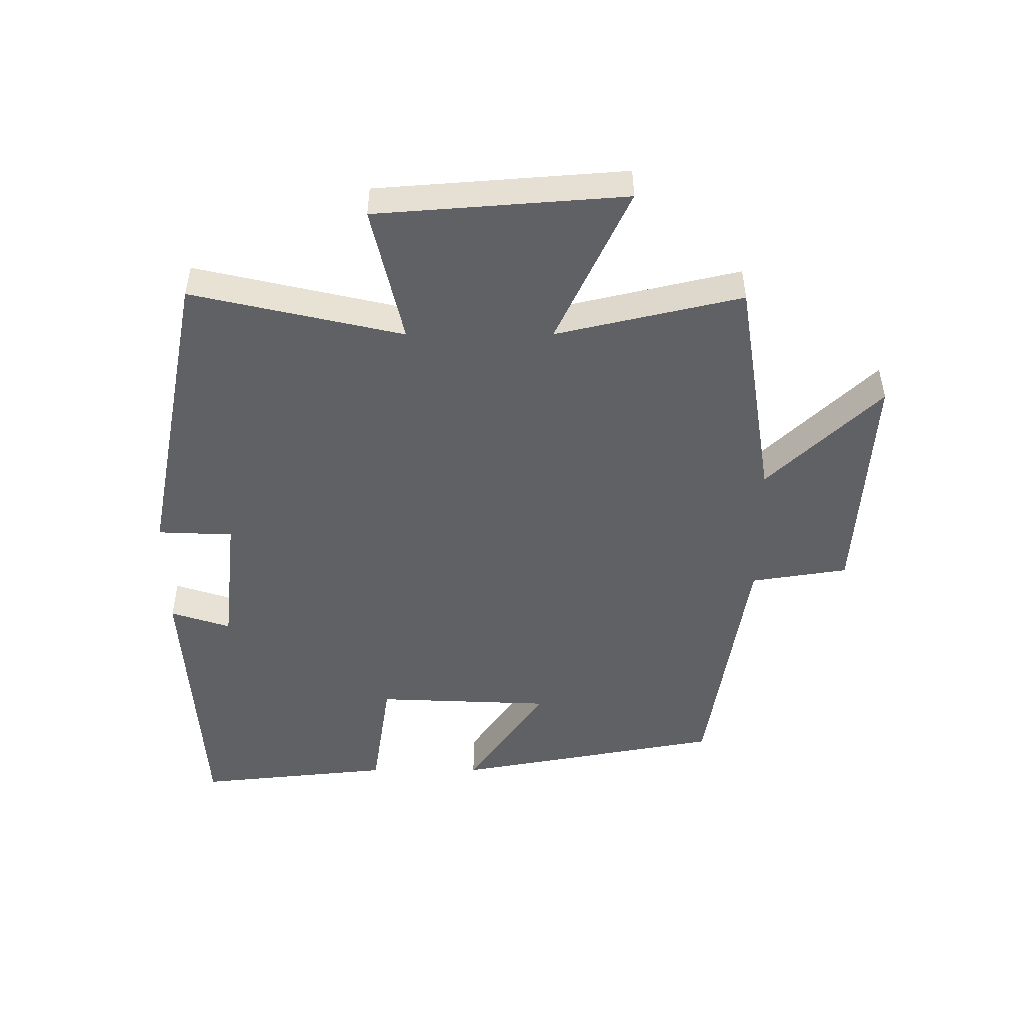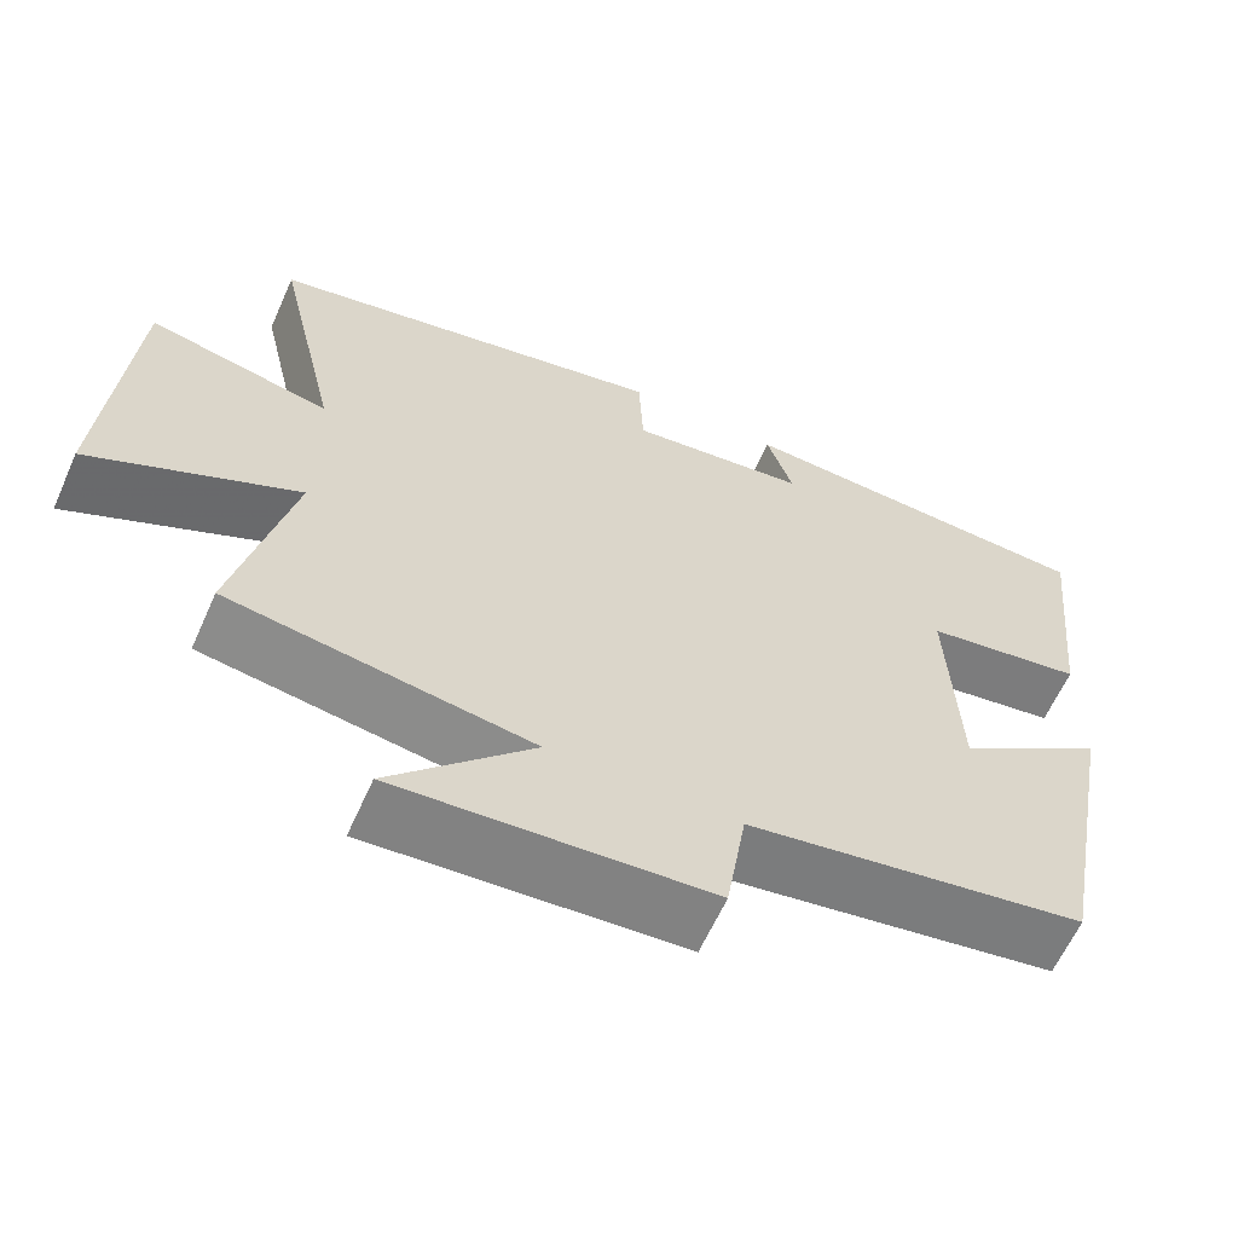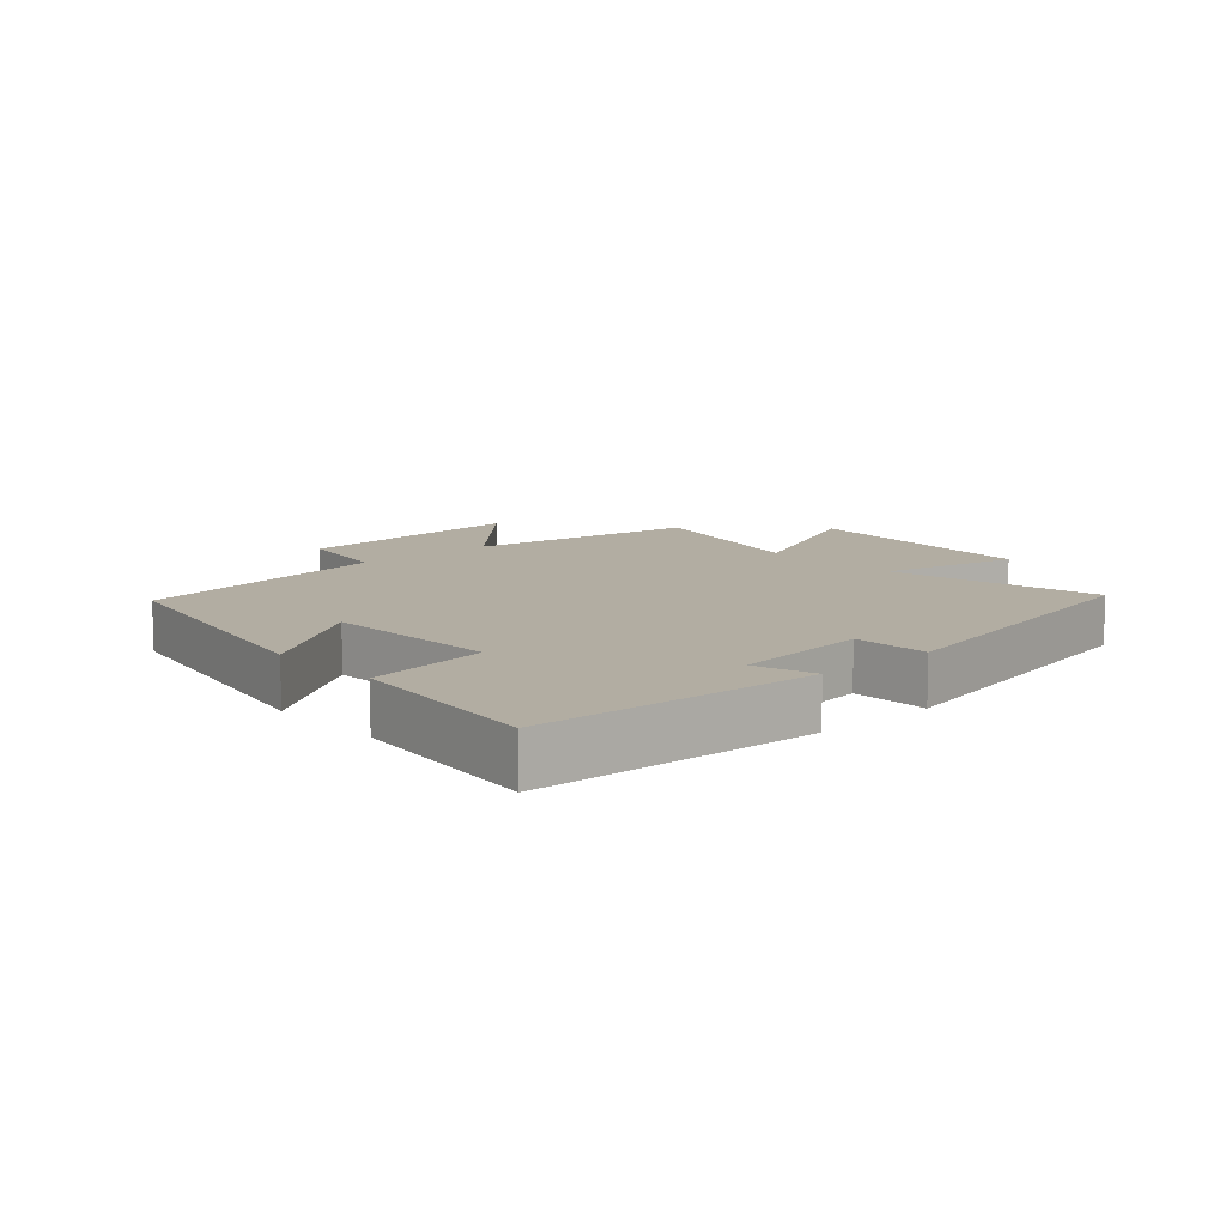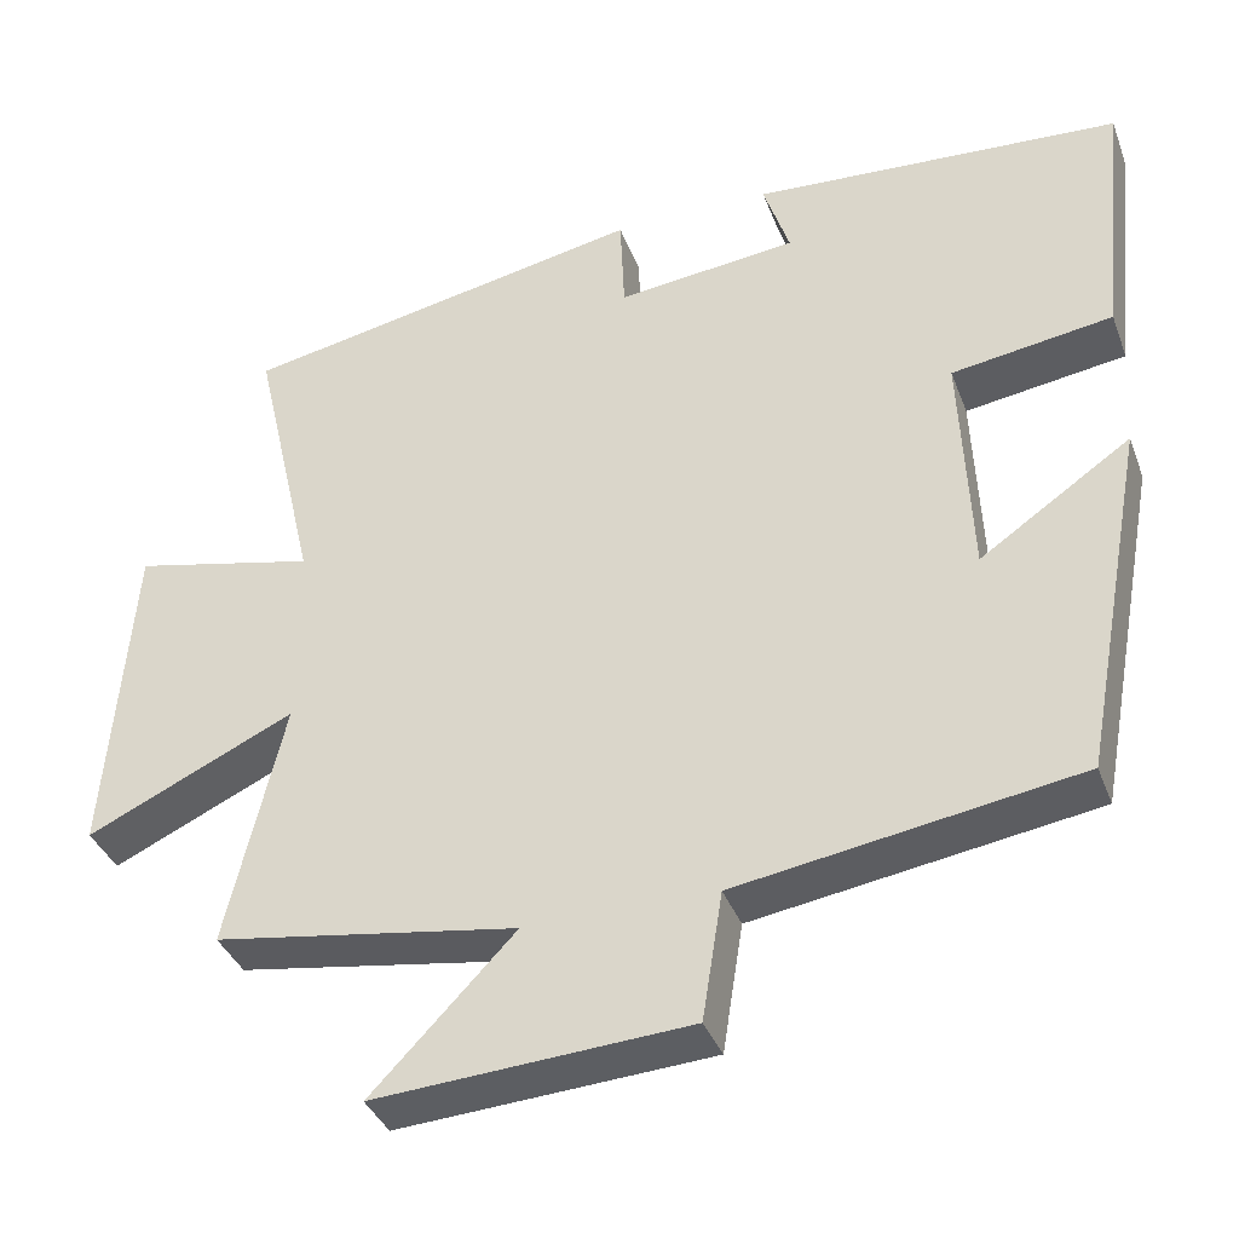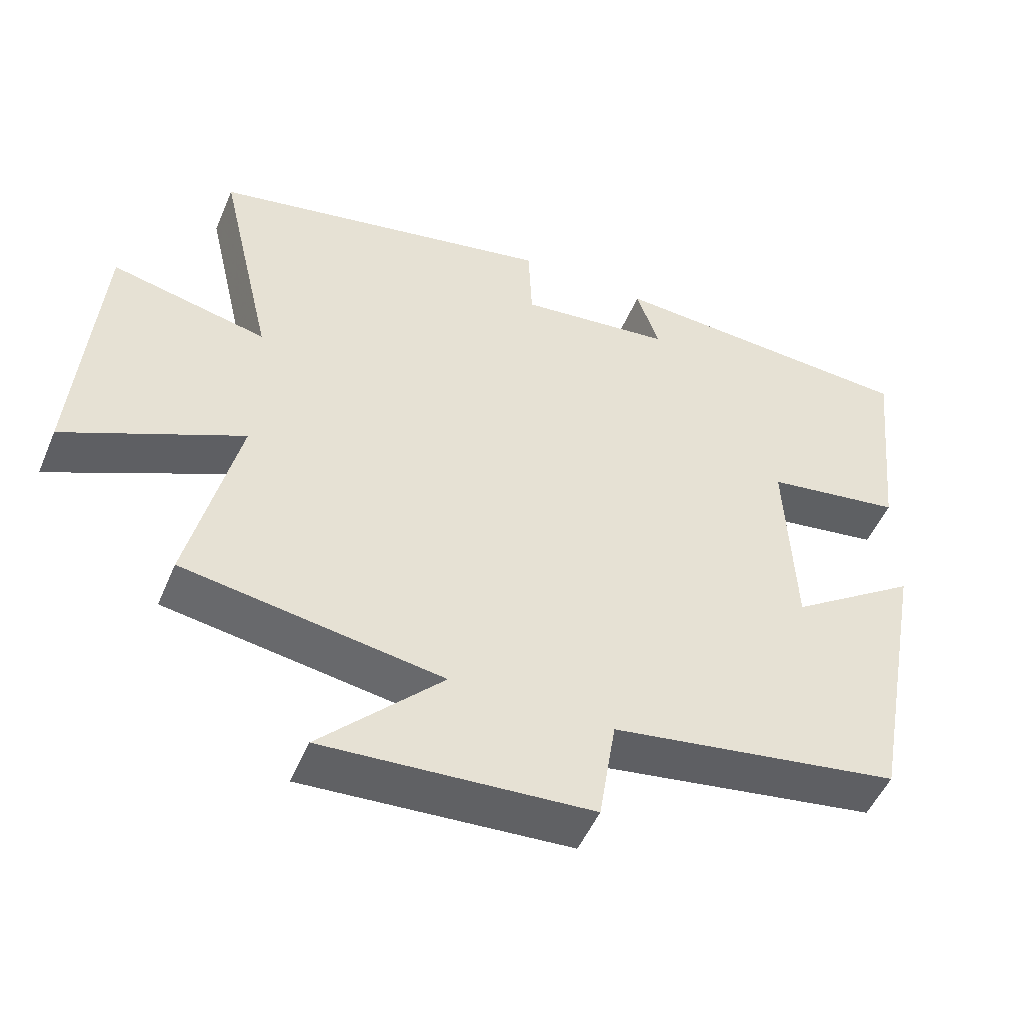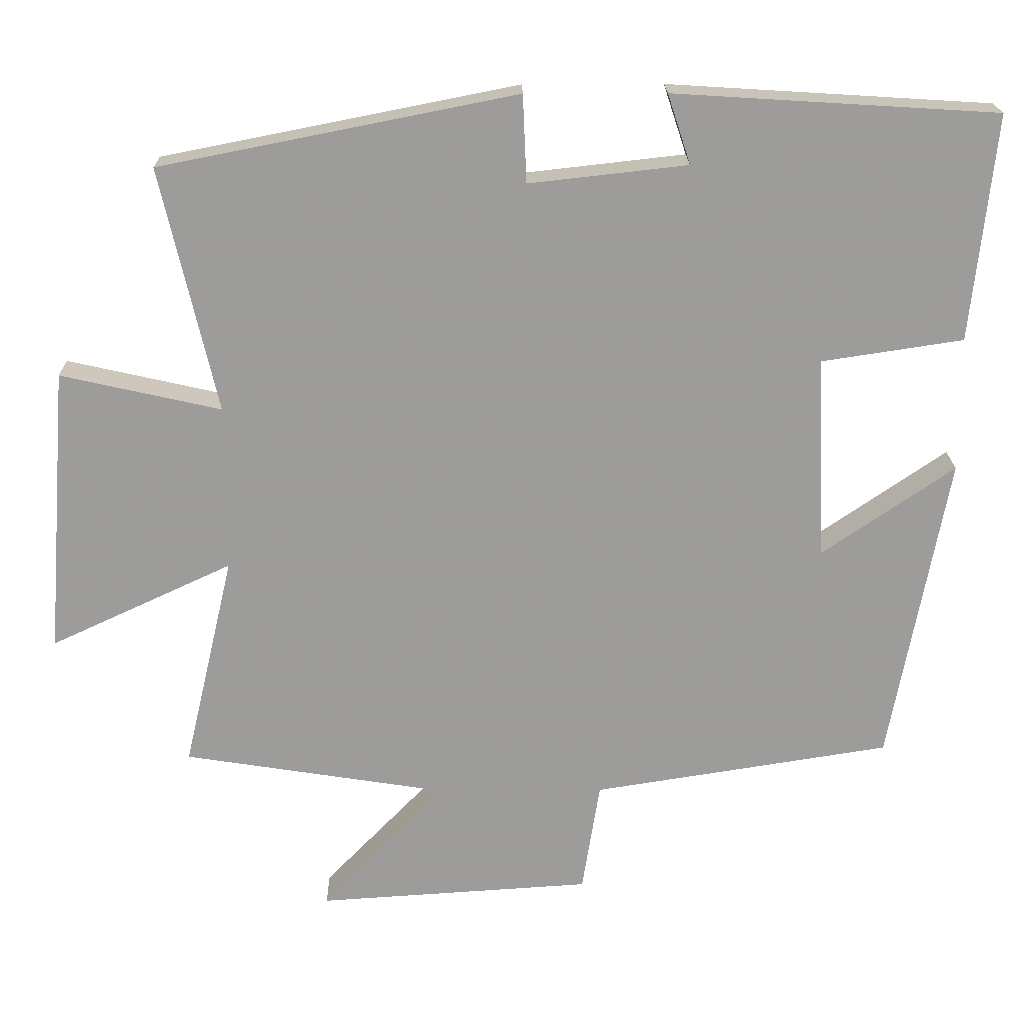
<metadata>
{"format":"obj","ext":"obj","renderer":"f3d","projection":"perspective","resolution":1024,"background":"white","views":[{"elev":-48.9,"azim":90.1,"up":"+Y"},{"elev":-61.9,"azim":156.0,"up":"+Z"},{"elev":10.6,"azim":-42.0,"up":"+Y"},{"elev":-37.2,"azim":-160.7,"up":"+Z"},{"elev":-50.5,"azim":157.4,"up":"+Z"},{"elev":19.8,"azim":179.1,"up":"+Z"}]}
</metadata>
<code>
v -0.422 0.07 -0.436
v -0.5 0.07 -0.015
v -0.321 0.07 -0.138
v -0.309 0.07 0.138
v -0.5 0.07 0.167
v -0.532 0.07 0.473
v -0.094 0.07 0.5
v -0.125 0.07 0.406
v 0.089 0.07 0.382
v 0.094 0.07 0.5
v 0.576 0.07 0.405
v 0.5 0.07 0.074
v 0.717 0.07 0.123
v 0.747 0.07 -0.267
v 0.5 0.07 -0.152
v 0.568 0.07 -0.443
v 0.208 0.07 -0.5
v 0.378 0.07 -0.676
v 0.006 0.07 -0.652
v -0.018 0.07 -0.5
v -0.422 0 -0.436
v -0.5 0 -0.015
v -0.321 0 -0.138
v -0.309 0 0.138
v -0.5 0 0.167
v -0.532 0 0.473
v -0.094 0 0.5
v -0.125 0 0.406
v 0.089 0 0.382
v 0.094 0 0.5
v 0.576 0 0.405
v 0.5 0 0.074
v 0.717 0 0.123
v 0.747 0 -0.267
v 0.5 0 -0.152
v 0.568 0 -0.443
v 0.208 0 -0.5
v 0.378 0 -0.676
v 0.006 0 -0.652
v -0.018 0 -0.5
f 17 18 19 20
f 17 20 1
f 16 17 1
f 15 16 1
f 12 13 14 15
f 12 15 1
f 9 10 11 12
f 8 9 12 1
f 6 7 8
f 5 6 8
f 4 5 8
f 3 4 8
f 3 8 1
f 1 2 3
f 40 39 38 37
f 21 40 37
f 21 37 36
f 21 36 35
f 35 34 33 32
f 21 35 32
f 32 31 30 29
f 21 32 29 28
f 28 27 26
f 28 26 25
f 28 25 24
f 28 24 23
f 21 28 23
f 23 22 21
f 1 21 22 2
f 2 22 23 3
f 3 23 24 4
f 4 24 25 5
f 5 25 26 6
f 6 26 27 7
f 7 27 28 8
f 8 28 29 9
f 9 29 30 10
f 10 30 31 11
f 11 31 32 12
f 12 32 33 13
f 13 33 34 14
f 14 34 35 15
f 15 35 36 16
f 16 36 37 17
f 17 37 38 18
f 18 38 39 19
f 19 39 40 20
f 20 40 21 1

</code>
